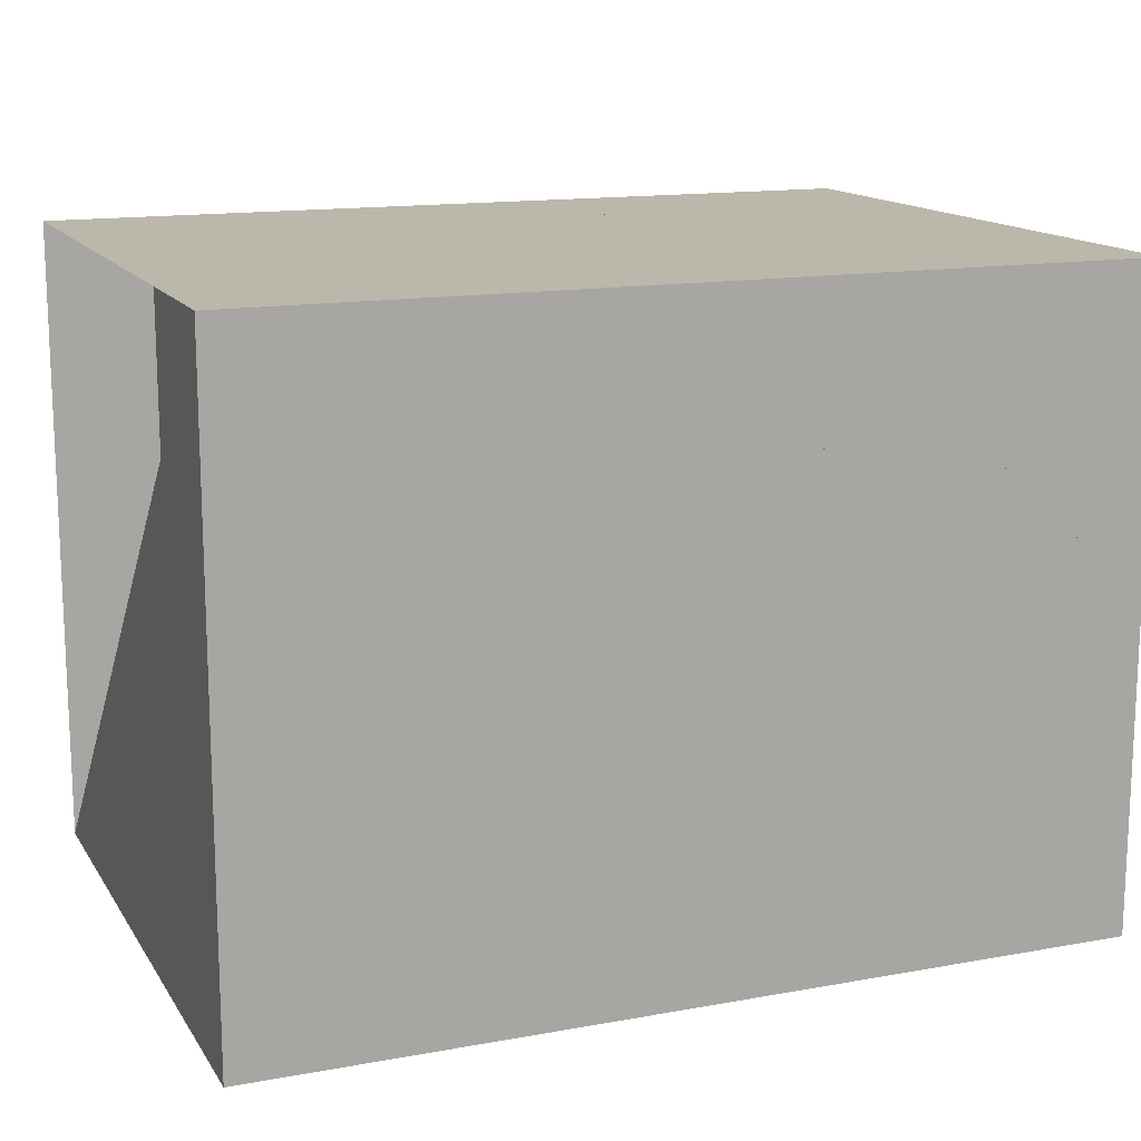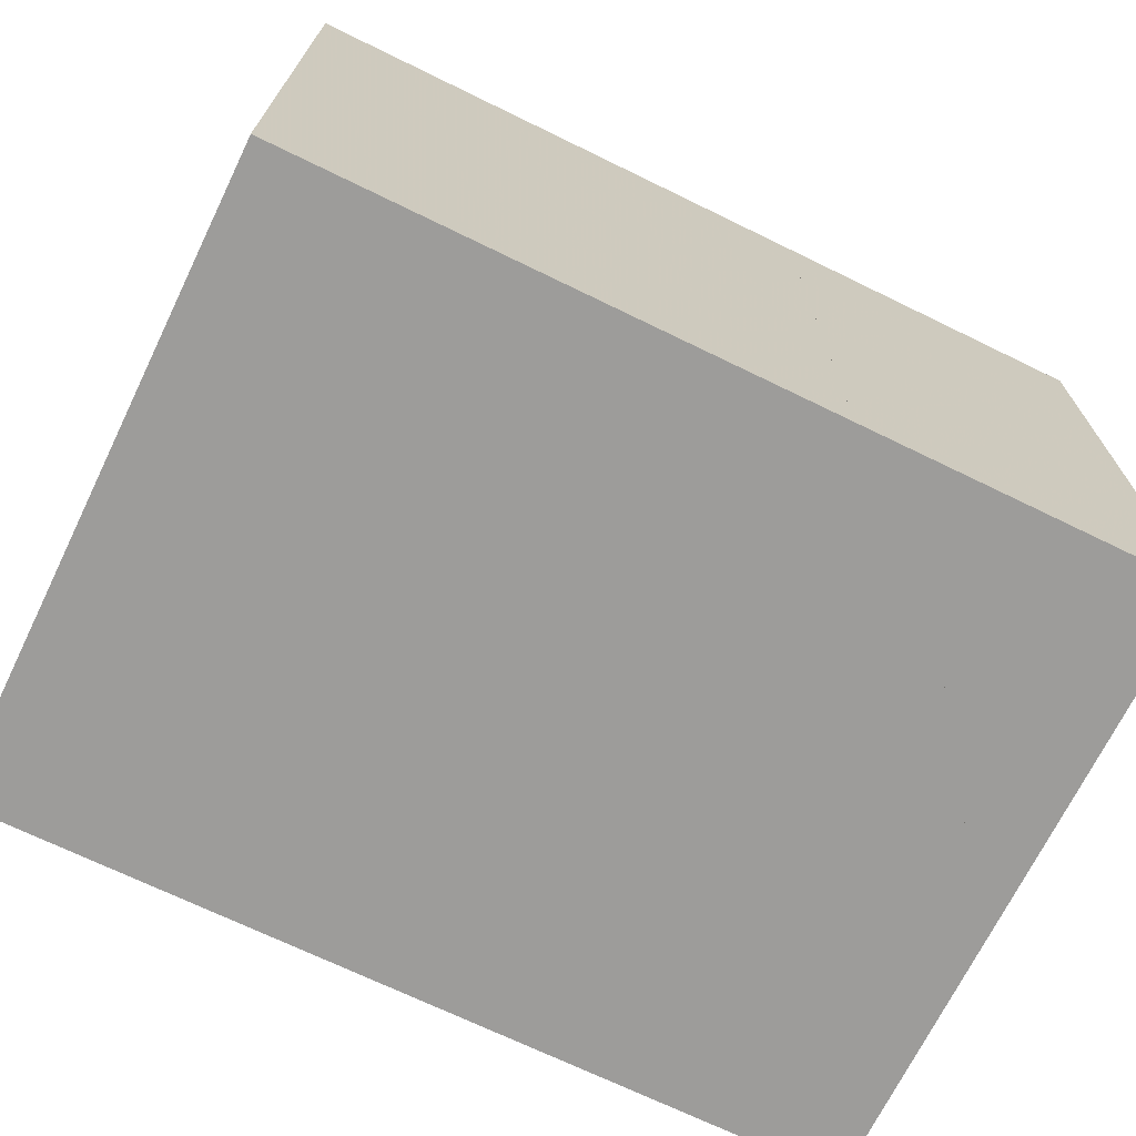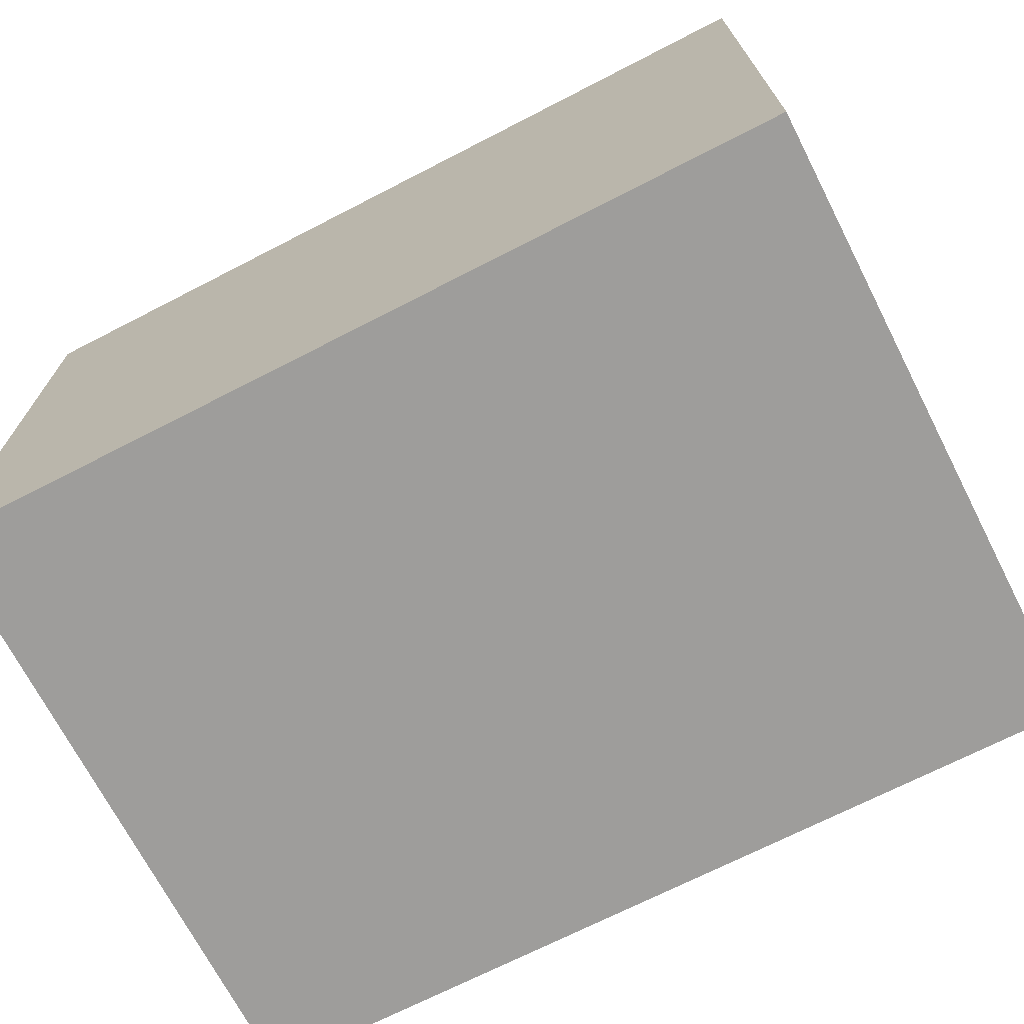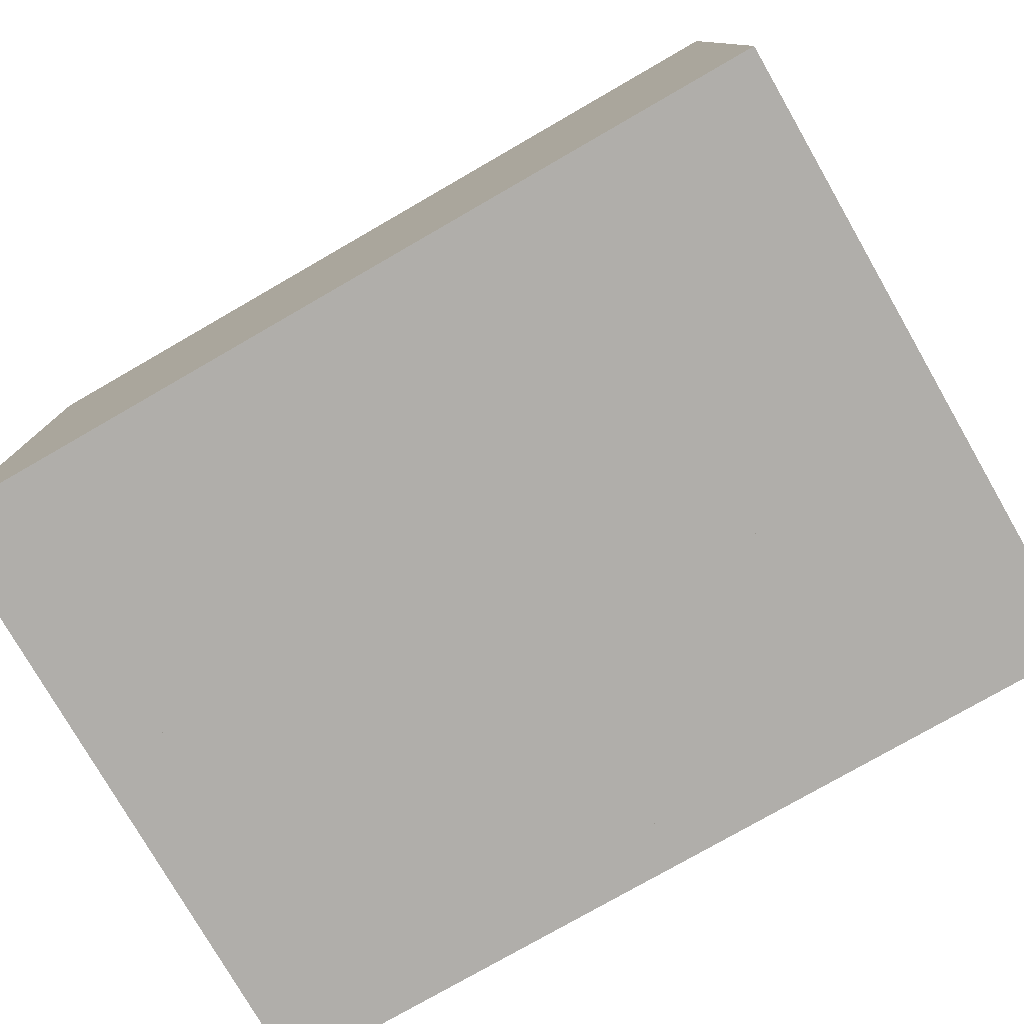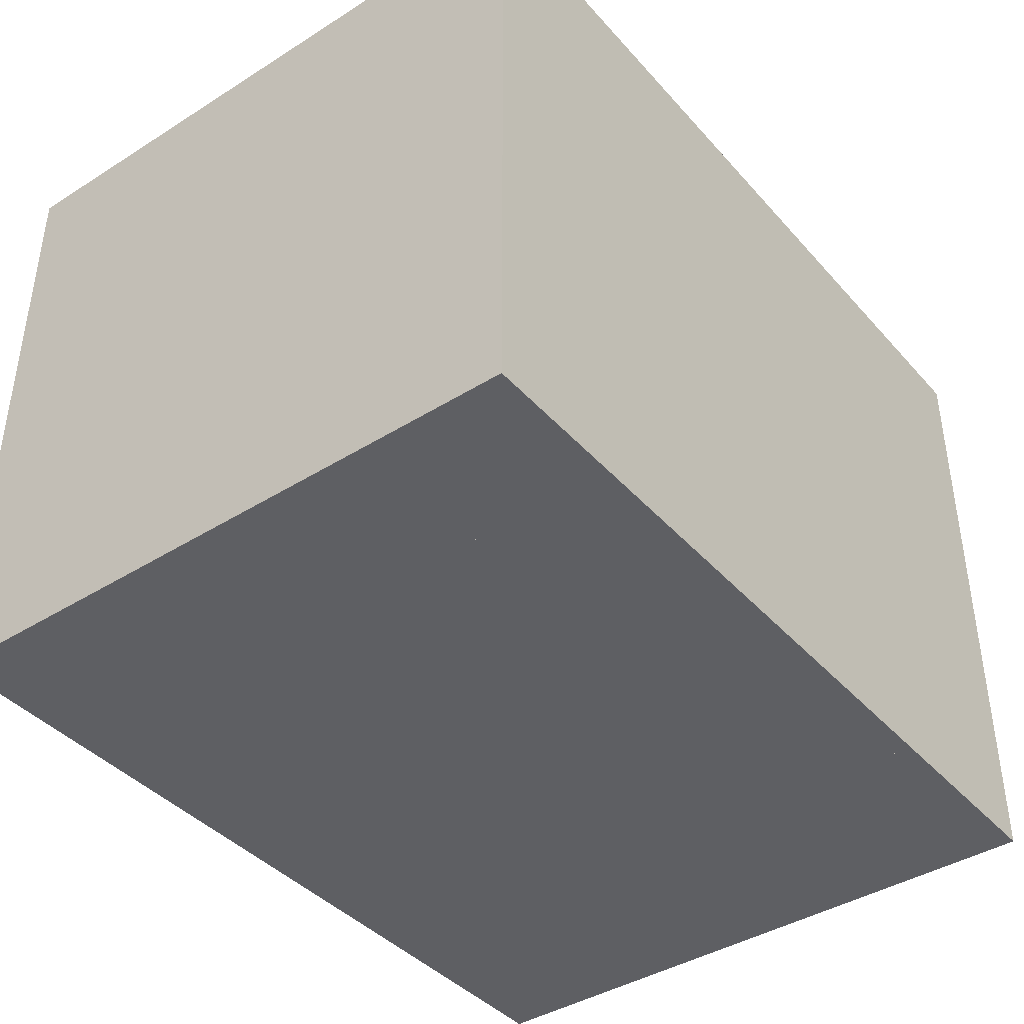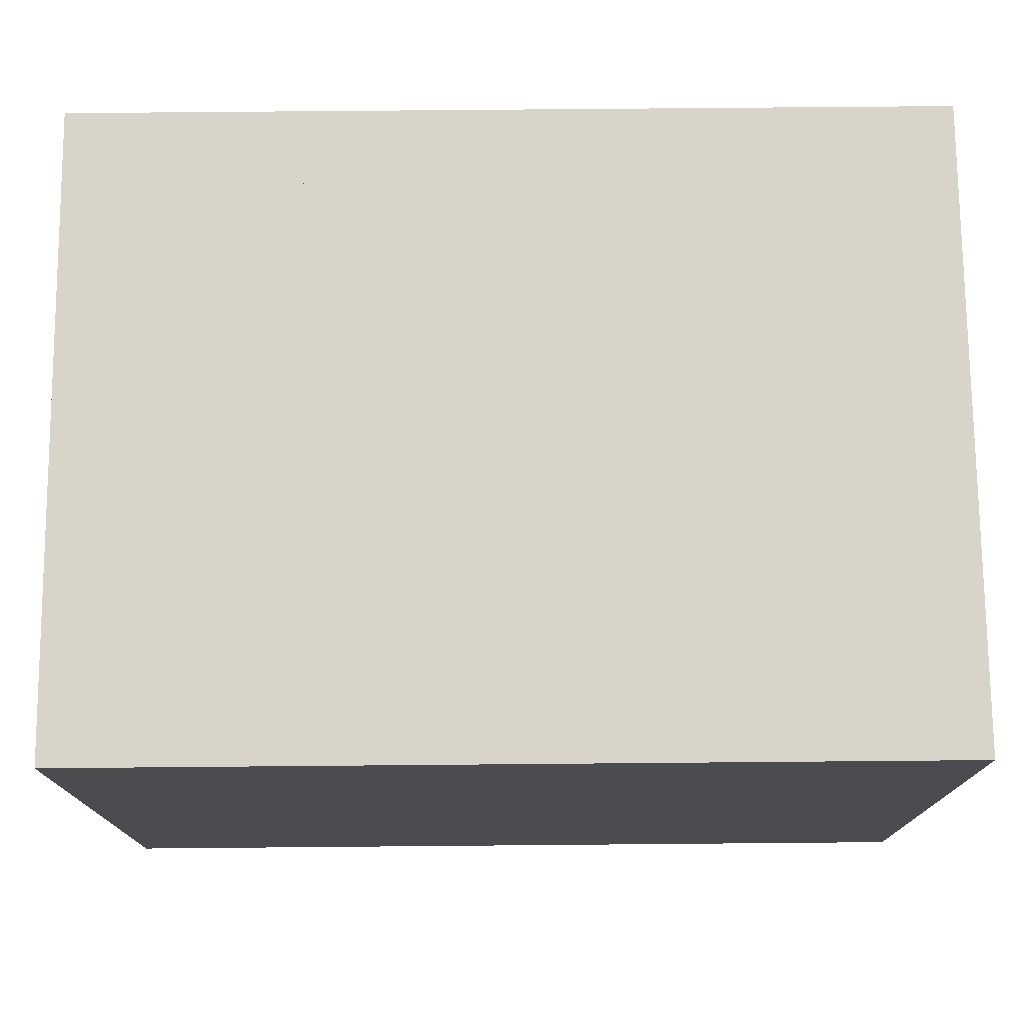
<metadata>
{"format":"obj","ext":"obj","renderer":"f3d","projection":"perspective","resolution":1024,"background":"white","views":[{"elev":14.4,"azim":-21.6,"up":"+Z"},{"elev":-70.1,"azim":-26.0,"up":"+Y"},{"elev":-70.5,"azim":-152.8,"up":"+Y"},{"elev":-77.8,"azim":-150.1,"up":"+Z"},{"elev":-41.0,"azim":127.4,"up":"+Z"},{"elev":75.1,"azim":179.5,"up":"+Y"}]}
</metadata>
<code>
v 0 -1 -1
v 0 -1 1
v 0 1 1
v 0 1 -1
v 0.335 -1 -1
v 0.335 -1 1
v 0.335 1 1
v 0.335 1 -1
v 0.6613 -1 -1
v 0.6613 -1 1
v 0.6613 1 1
v 0.6613 1 -1
v 0.9997 -1 -1
v 0.9997 -1 1
v 0.9997 1 1
v 0.9997 1 -1
v 1.349 -1 -1
v 1.349 -1 1
v 1.349 1 1
v 1.349 1 -1
v 1.676 -1 -1
v 1.676 -1 1
v 1.676 1 1
v 1.676 1 -1
v 1.972 -1 -1
v 1.972 -1 1
v 1.972 1 1
v 1.972 1 -1
v 2.235 -1 -1
v 2.235 -1 1
v 2.235 1 1
v 2.235 1 -1
v 2.474 -1 -1
v 2.474 -1 1
v 2.474 1 1
v 2.474 1 -1
v 2.702 -1 -1
v 2.702 -1 1
v 2.702 1 1
v 2.702 1 -1
f 1 2 4 5
f 5 6 7 8
f 5 6 2 1
f 6 7 3 2
f 7 8 4 3
f 8 5 1 4
f 9 10 11 12
f 9 10 6 5
f 10 11 7 6
f 11 12 8 7
f 12 9 5 8
f 13 14 15 16
f 13 14 10 9
f 14 15 11 10
f 15 16 12 11
f 16 13 9 12
f 17 18 19 20
f 17 18 14 13
f 18 19 15 14
f 19 20 16 15
f 20 17 13 16
f 21 22 23 24
f 21 22 18 17
f 22 23 19 18
f 23 24 20 19
f 24 21 17 20
f 25 26 27 28
f 25 26 22 21
f 26 27 23 22
f 27 28 24 23
f 28 25 21 24
f 29 30 31 32
f 29 30 26 25
f 30 31 27 26
f 31 32 28 27
f 32 29 25 28
f 33 34 35 36
f 33 34 30 29
f 34 35 31 30
f 35 36 32 31
f 36 33 29 32
f 37 38 39 40
f 37 38 34 33
f 38 39 35 34
f 39 40 36 35
f 40 37 33 36

</code>
